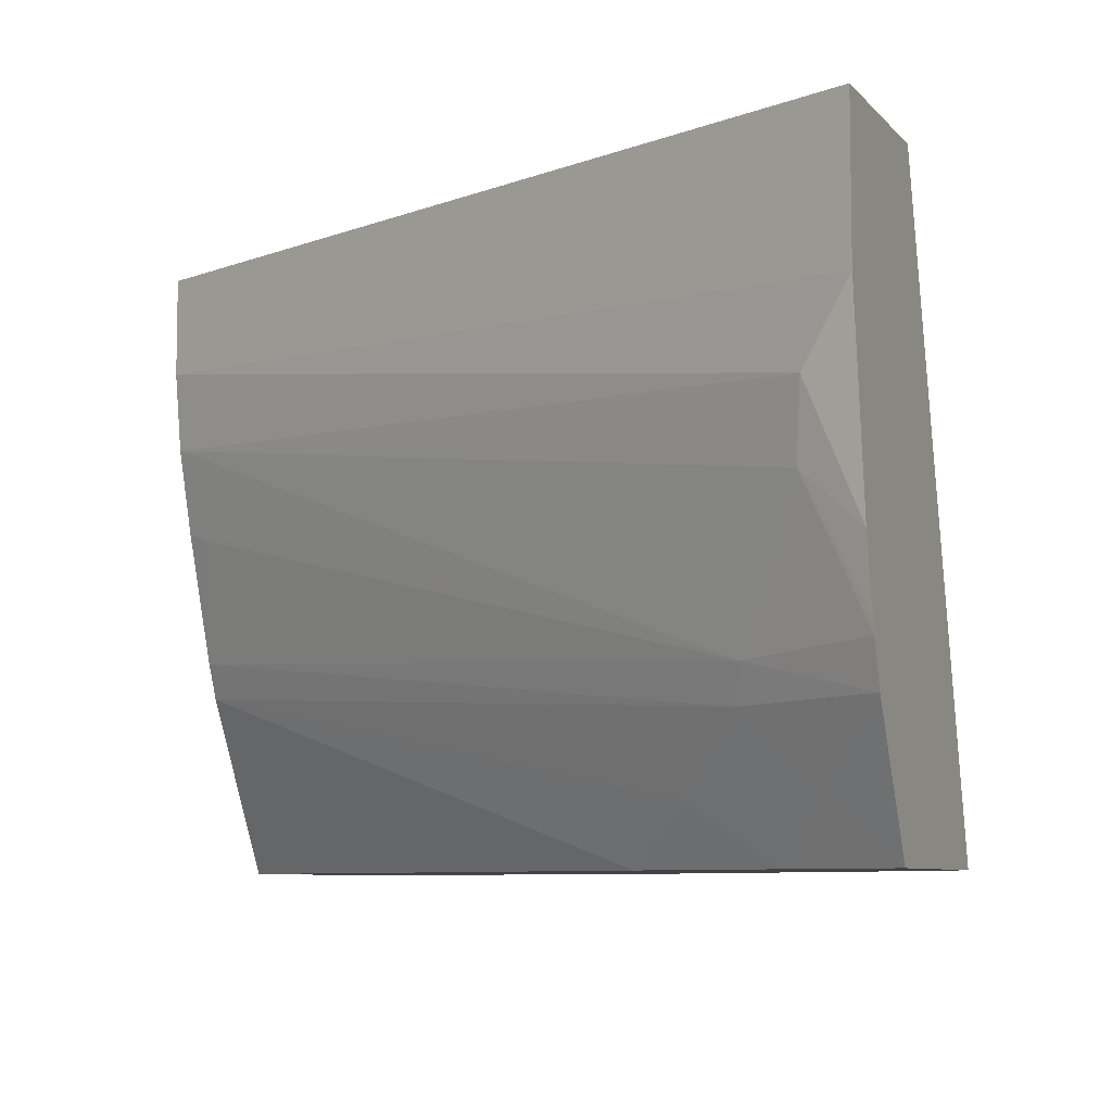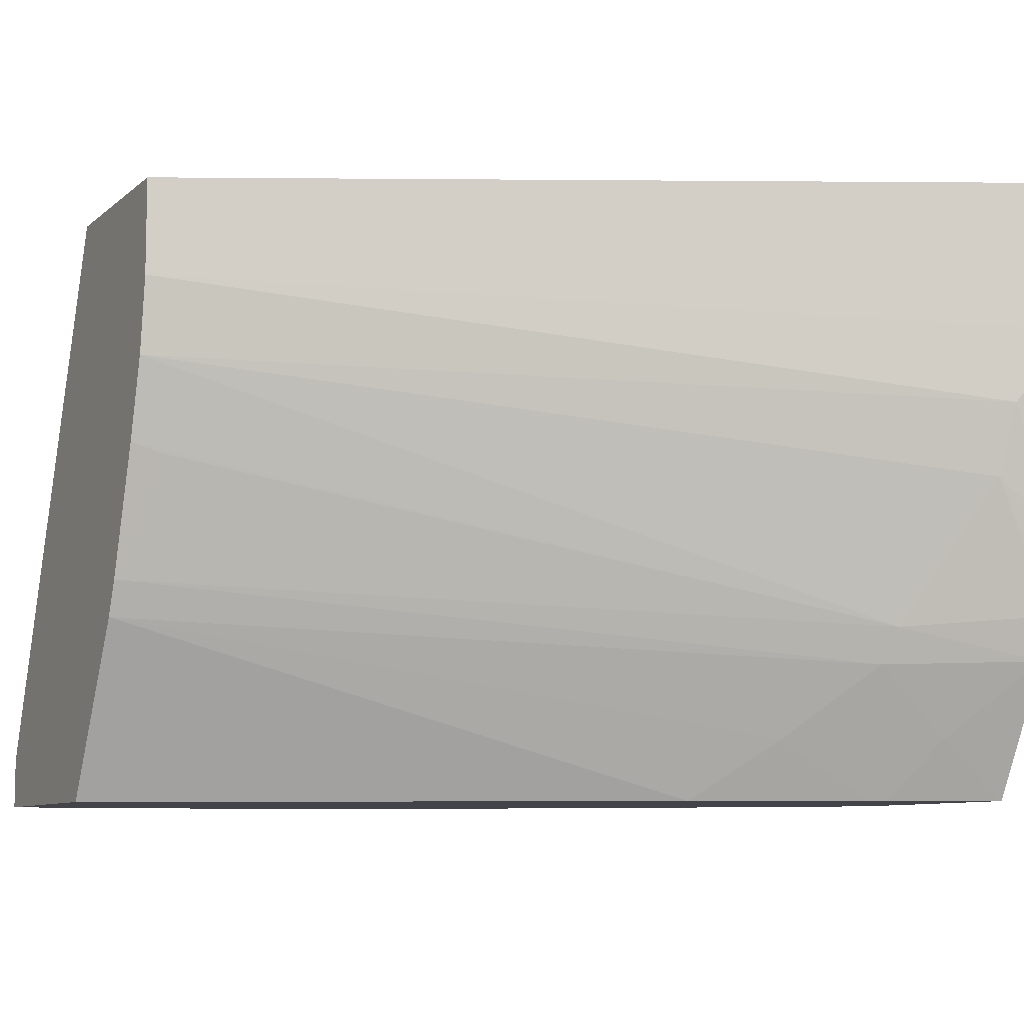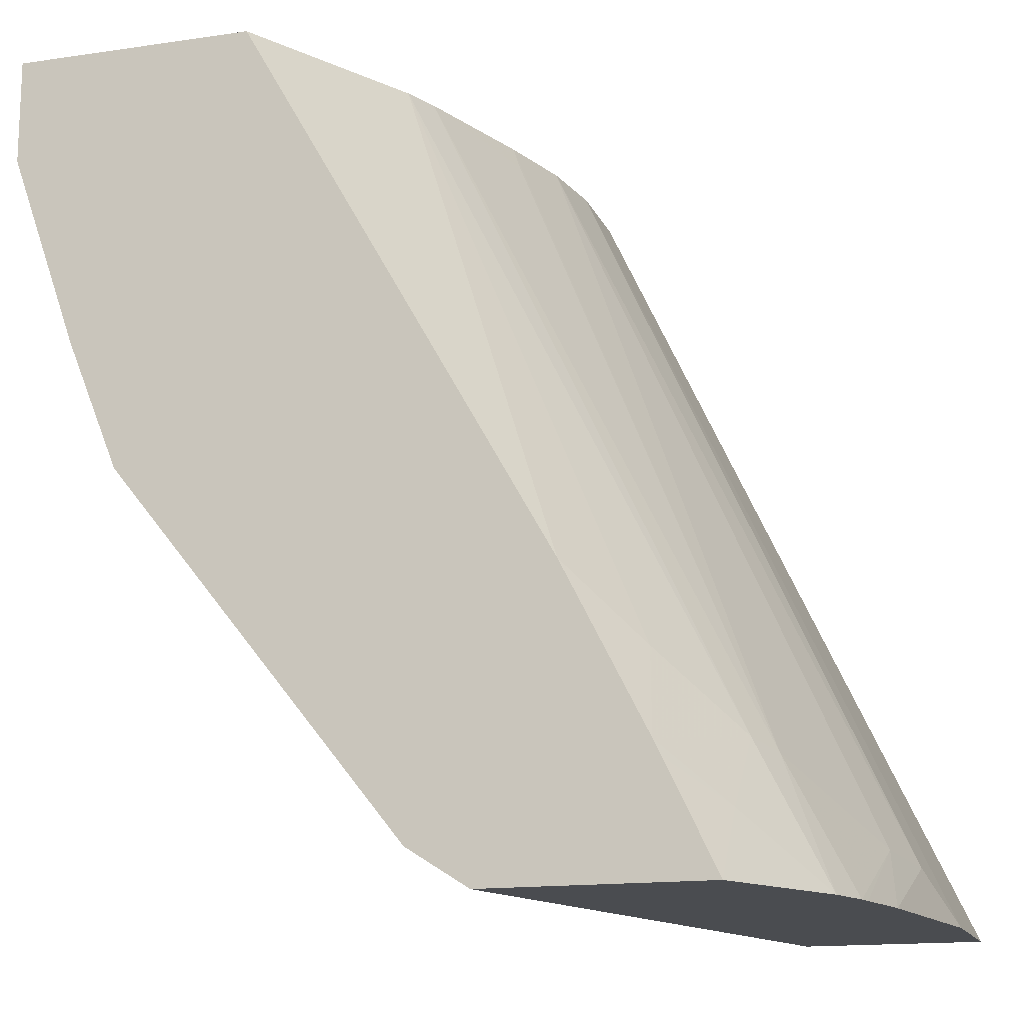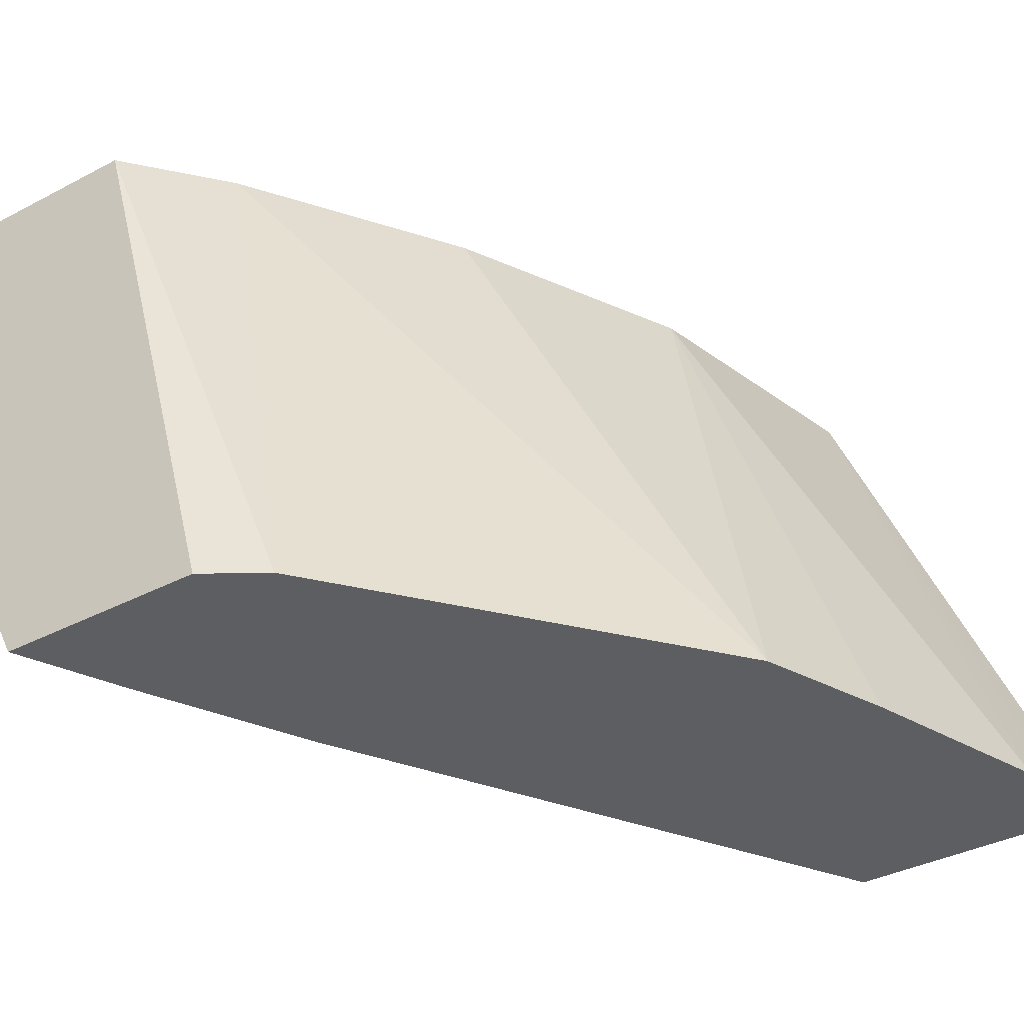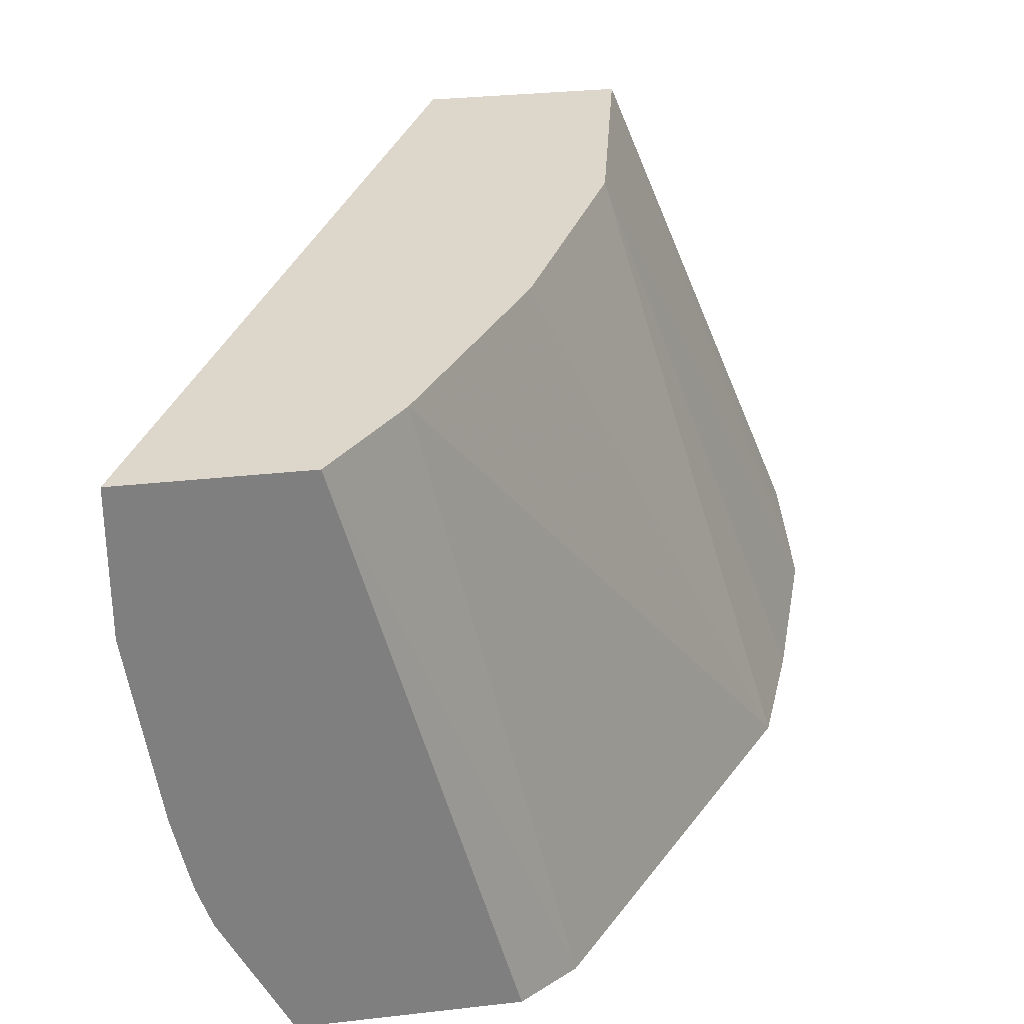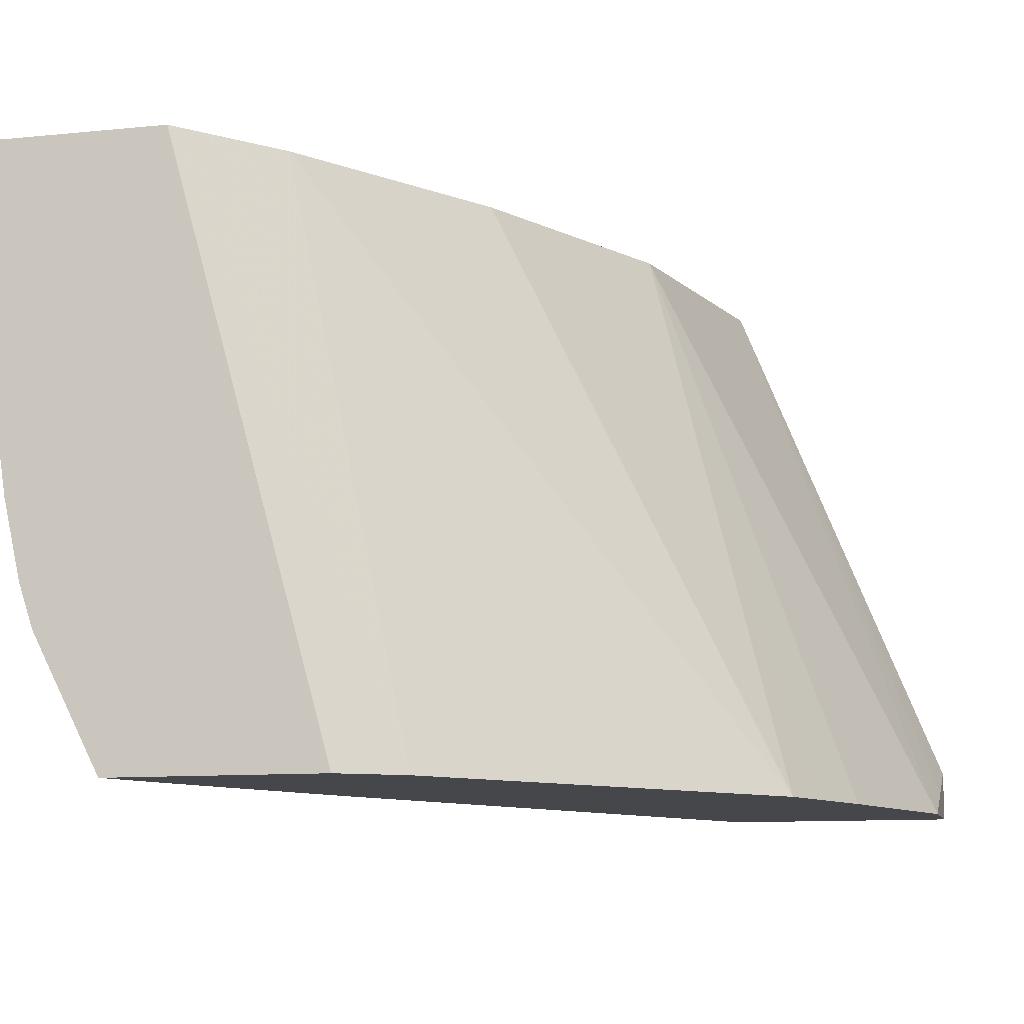
<metadata>
{"format":"obj","ext":"obj","renderer":"f3d","projection":"perspective","resolution":1024,"background":"white","views":[{"elev":-7.3,"azim":-68.0,"up":"+Z"},{"elev":-8.4,"azim":-116.4,"up":"+Z"},{"elev":-15.0,"azim":-162.5,"up":"+Y"},{"elev":-37.3,"azim":33.9,"up":"+Z"},{"elev":30.6,"azim":-9.4,"up":"+Z"},{"elev":-10.6,"azim":14.1,"up":"+Z"}]}
</metadata>
<code>
v -0.6867 0.01073 -0.07099
v -0.6743 0.03552 -0.1065
v -0.672 0.01073 -0.168
v -0.6867 0.01073 0.002121
v -0.4969 0.4153 -0.04613
v -0.6654 0.03995 -0.142
v -0.4913 0.4153 -0.08438
v -0.6645 0.01073 -0.2014
v -0.598 0.01073 0.002121
v -0.4969 0.4153 0.002121
v -0.6299 0.07544 -0.2129
v -0.663 0.01073 -0.2079
v -0.4799 0.4153 -0.1249
v -0.5148 0.01073 -0.2957
v -0.4851 0.02962 -0.2957
v -0.556 0.05916 0.002121
v -0.3957 0.4153 0.002121
v -0.6211 0.07987 -0.2307
v -0.6558 0.01073 -0.2292
v -0.4851 0.4022 -0.1301
v -0.4584 0.4153 -0.1896
v -0.6219 0.01073 -0.2957
v -0.3431 0.2071 -0.2957
v -0.4851 0.1657 0.002121
v -0.2852 0.3644 -0.2957
v -0.2852 0.3898 -0.2827
v -0.2852 0.4153 -0.2703
v -0.4259 0.2839 0.002121
v -0.5856 0.1154 -0.2662
v -0.5935 0.07005 -0.2957
v -0.6211 0.04439 -0.2662
v -0.4511 0.4153 -0.2073
v -0.5974 0.06221 -0.2957
v -0.3314 0.2365 -0.2957
v -0.437 0.2617 0.002121
v -0.4607 0.2143 0.002121
v -0.4844 0.167 0.002121
v -0.318 0.2699 -0.2957
v -0.2852 0.4153 -0.2957
v -0.5531 0.1494 -0.2957
v -0.4023 0.4153 -0.2957
f 17 28 25
f 14 34 23
f 17 25 26
f 16 23 24
f 15 23 16
f 14 23 15
f 17 26 27
f 14 40 41
f 14 25 38
f 14 39 25
f 14 41 39
f 14 30 40
f 14 33 30
f 14 22 33
f 18 29 30
f 13 21 20
f 14 38 34
f 18 30 31
f 23 37 24
f 18 21 32
f 11 21 18
f 32 41 40
f 30 33 31
f 29 32 40
f 29 40 30
f 28 34 38
f 25 28 38
f 18 31 19
f 25 27 26
f 23 36 37
f 23 35 36
f 23 28 35
f 23 34 28
f 22 31 33
f 19 31 22
f 18 32 29
f 25 39 27
f 11 13 20
f 11 20 21
f 11 18 19
f 4 16 24
f 4 9 16
f 3 6 8
f 2 7 6
f 2 5 7
f 2 6 3
f 1 5 2
f 1 10 5
f 1 9 4
f 1 14 9
f 1 22 14
f 1 19 22
f 1 12 19
f 1 8 12
f 1 3 8
f 1 2 3
f 11 19 12
f 4 24 37
f 4 37 36
f 1 4 10
f 4 35 28
f 4 36 35
f 9 15 16
f 9 14 15
f 7 13 11
f 6 7 11
f 6 11 12
f 5 13 7
f 5 21 13
f 6 12 8
f 5 32 21
f 5 41 32
f 5 39 41
f 5 27 39
f 5 17 27
f 5 10 17
f 4 17 10
f 4 28 17

</code>
